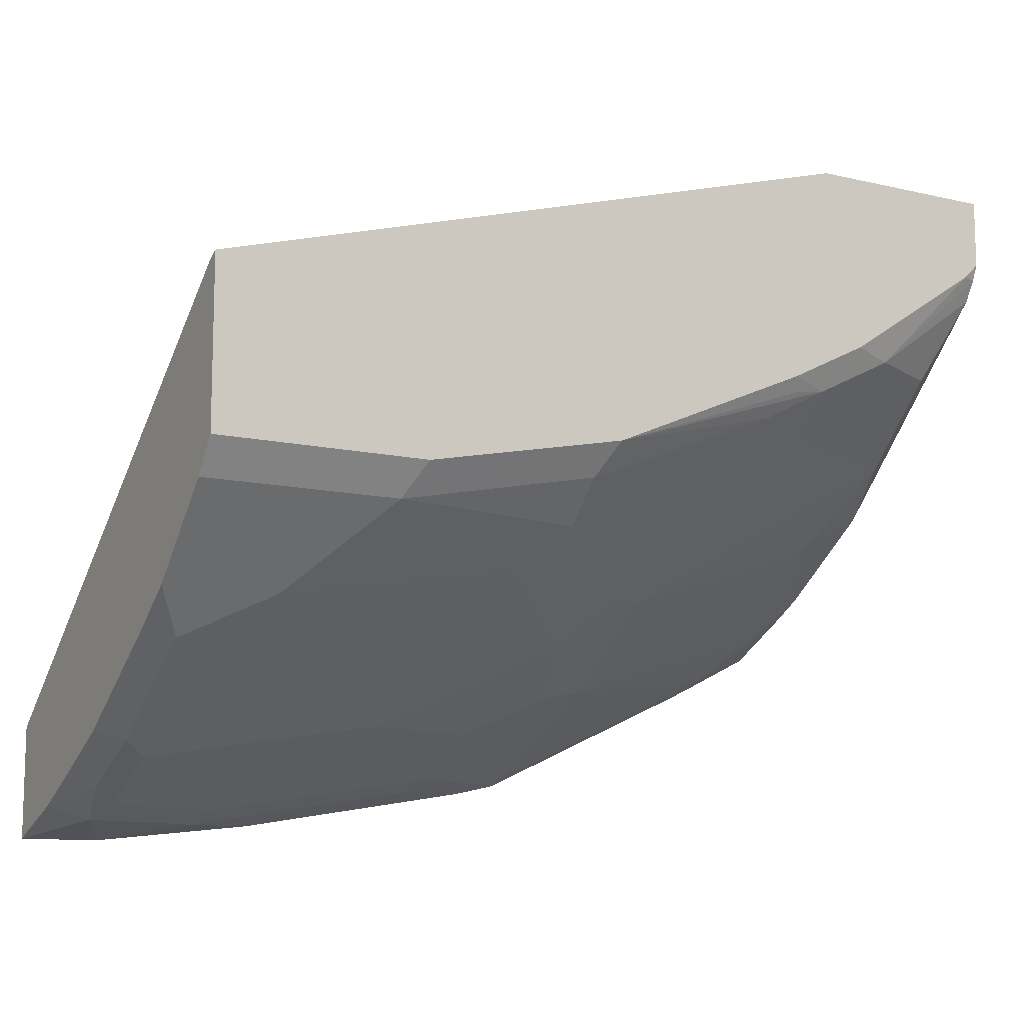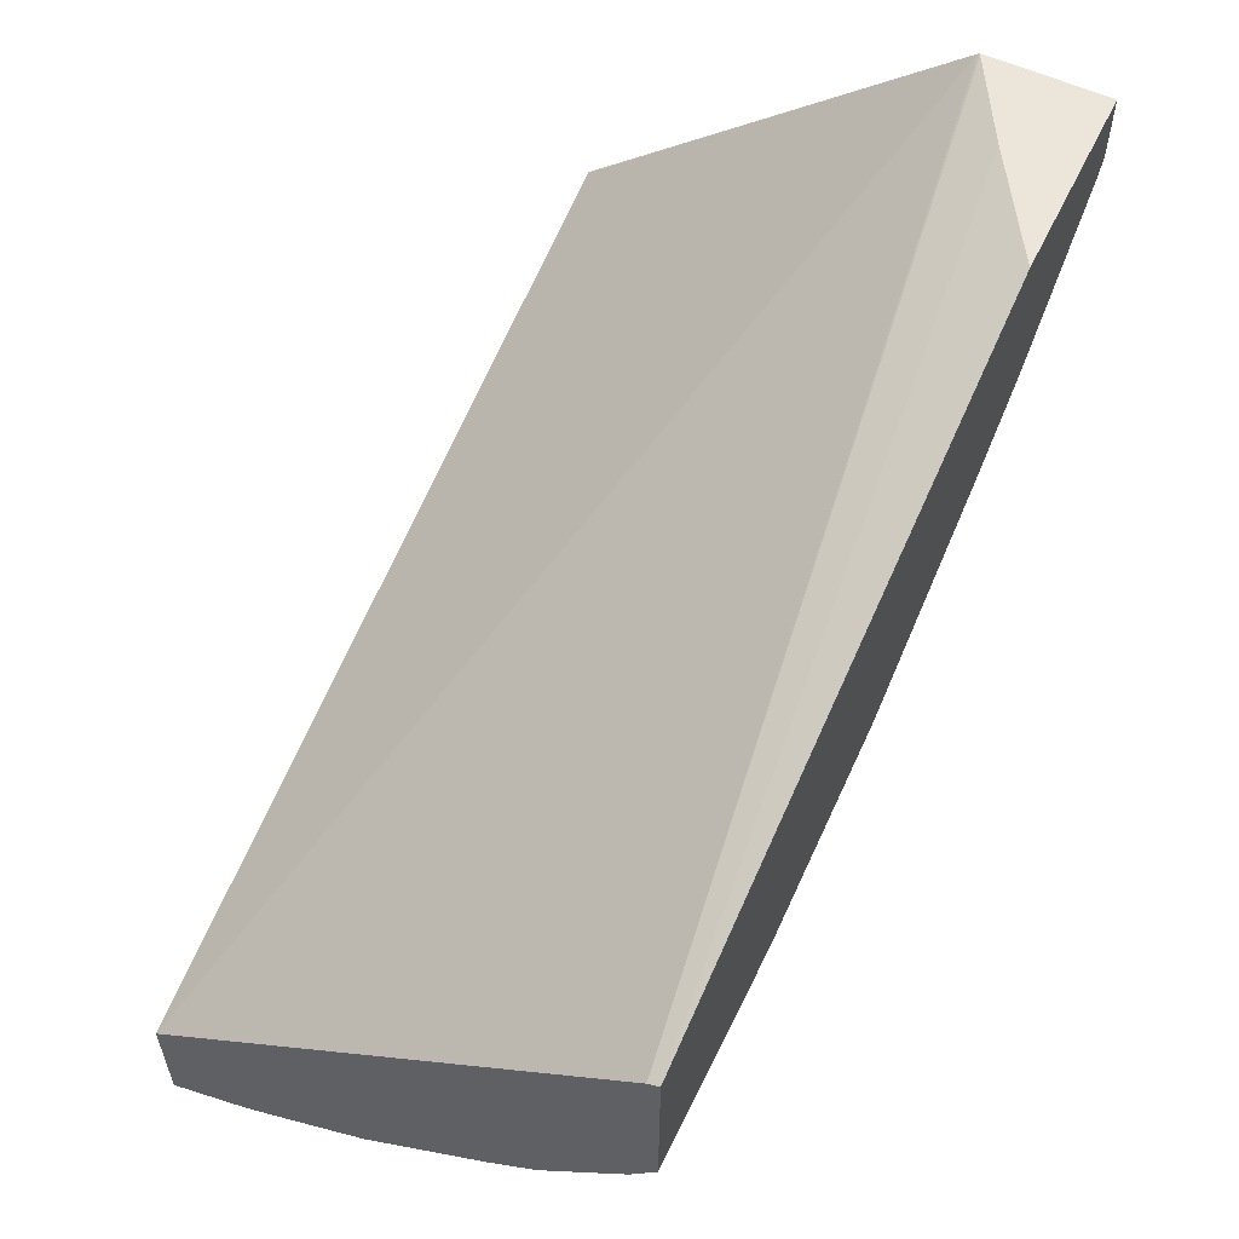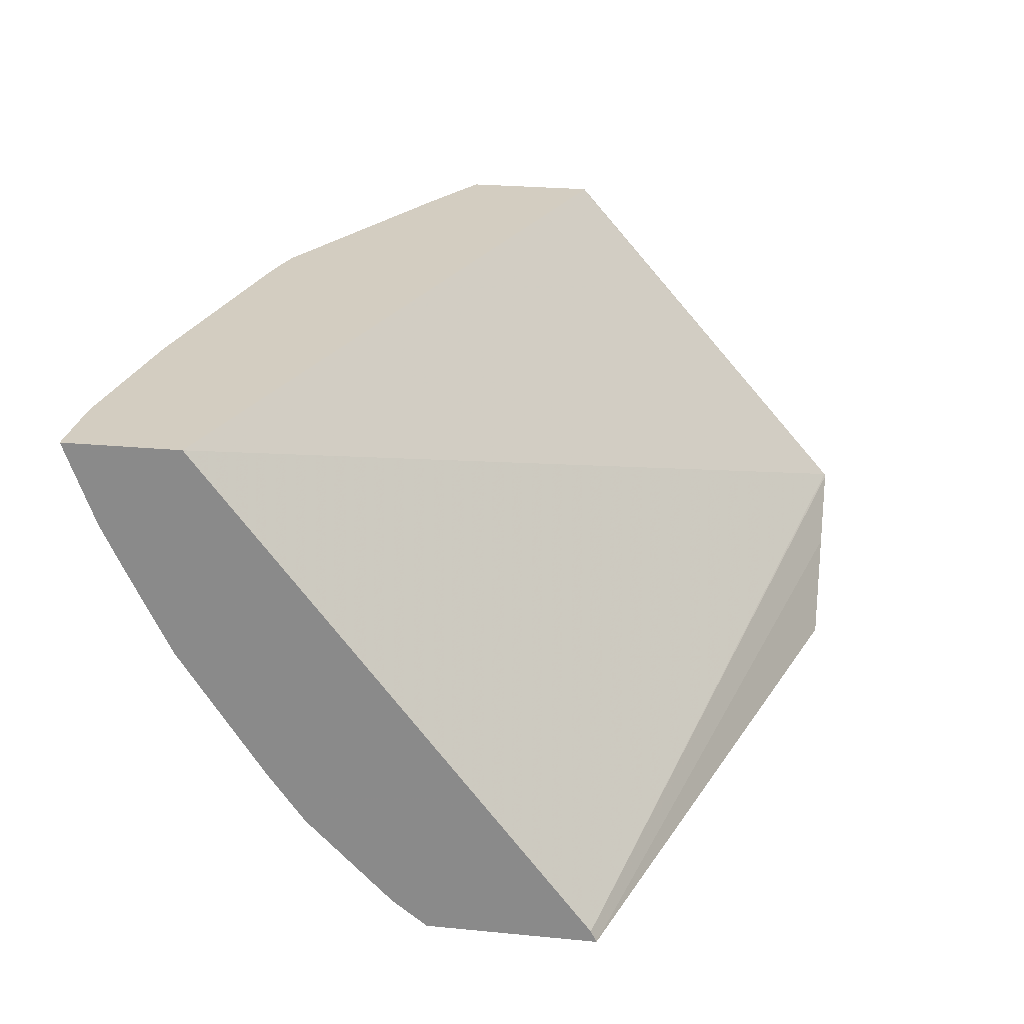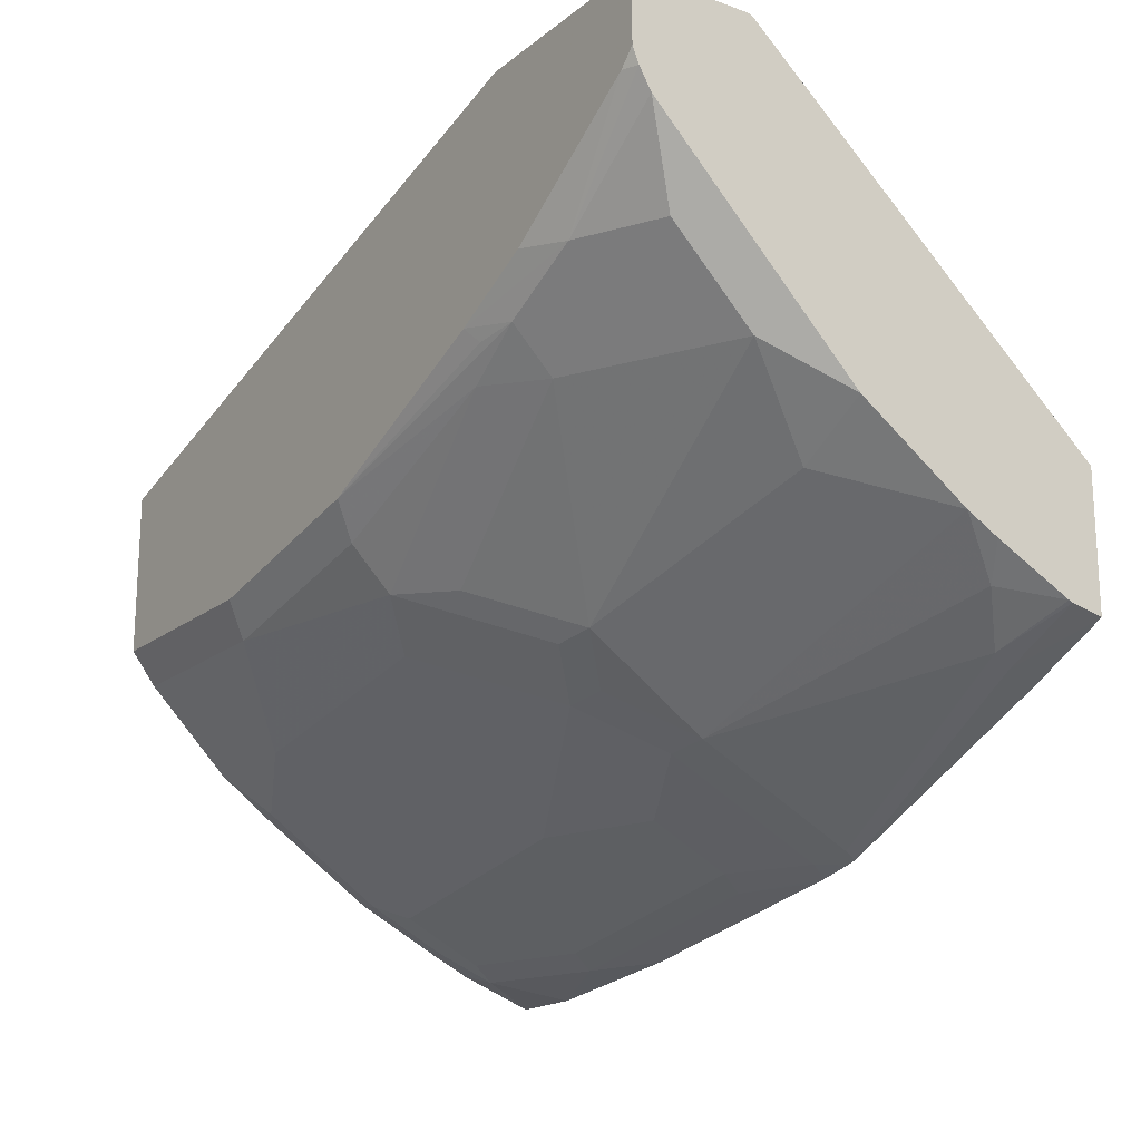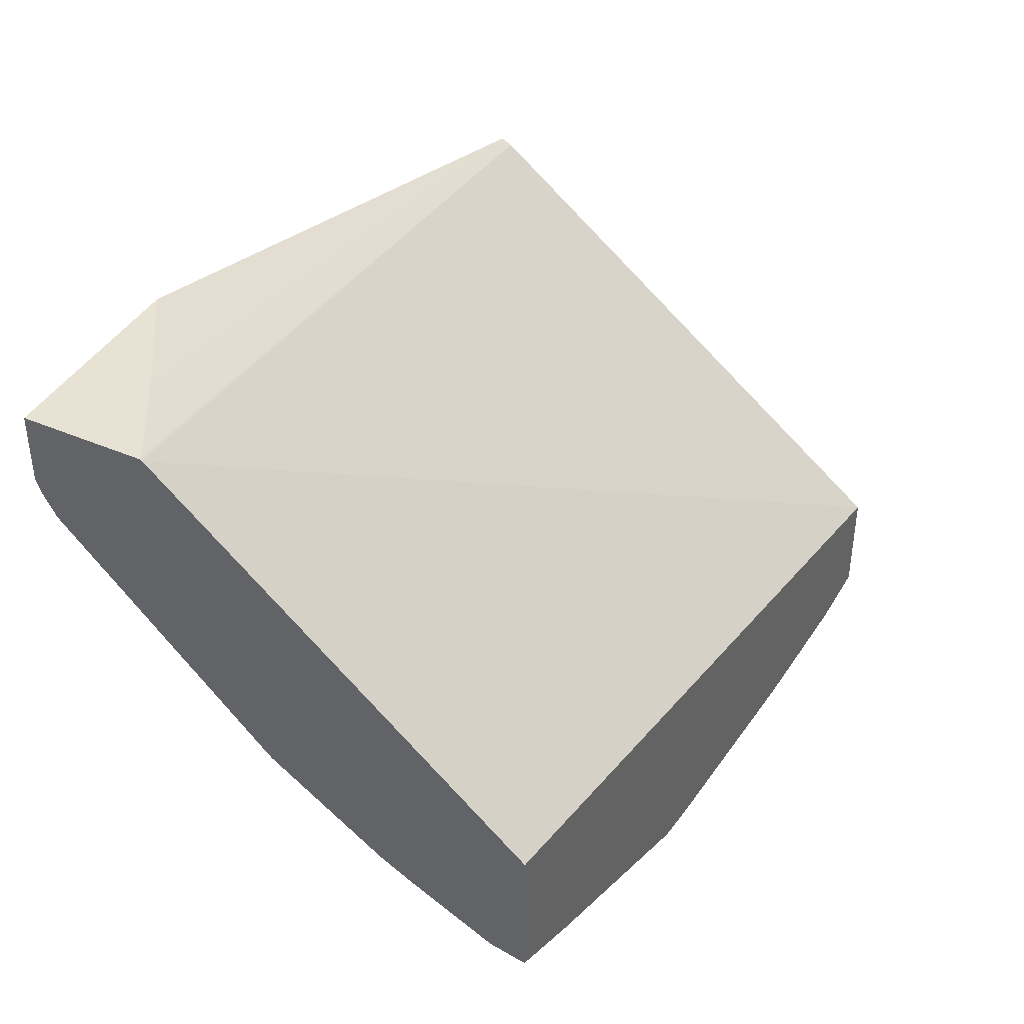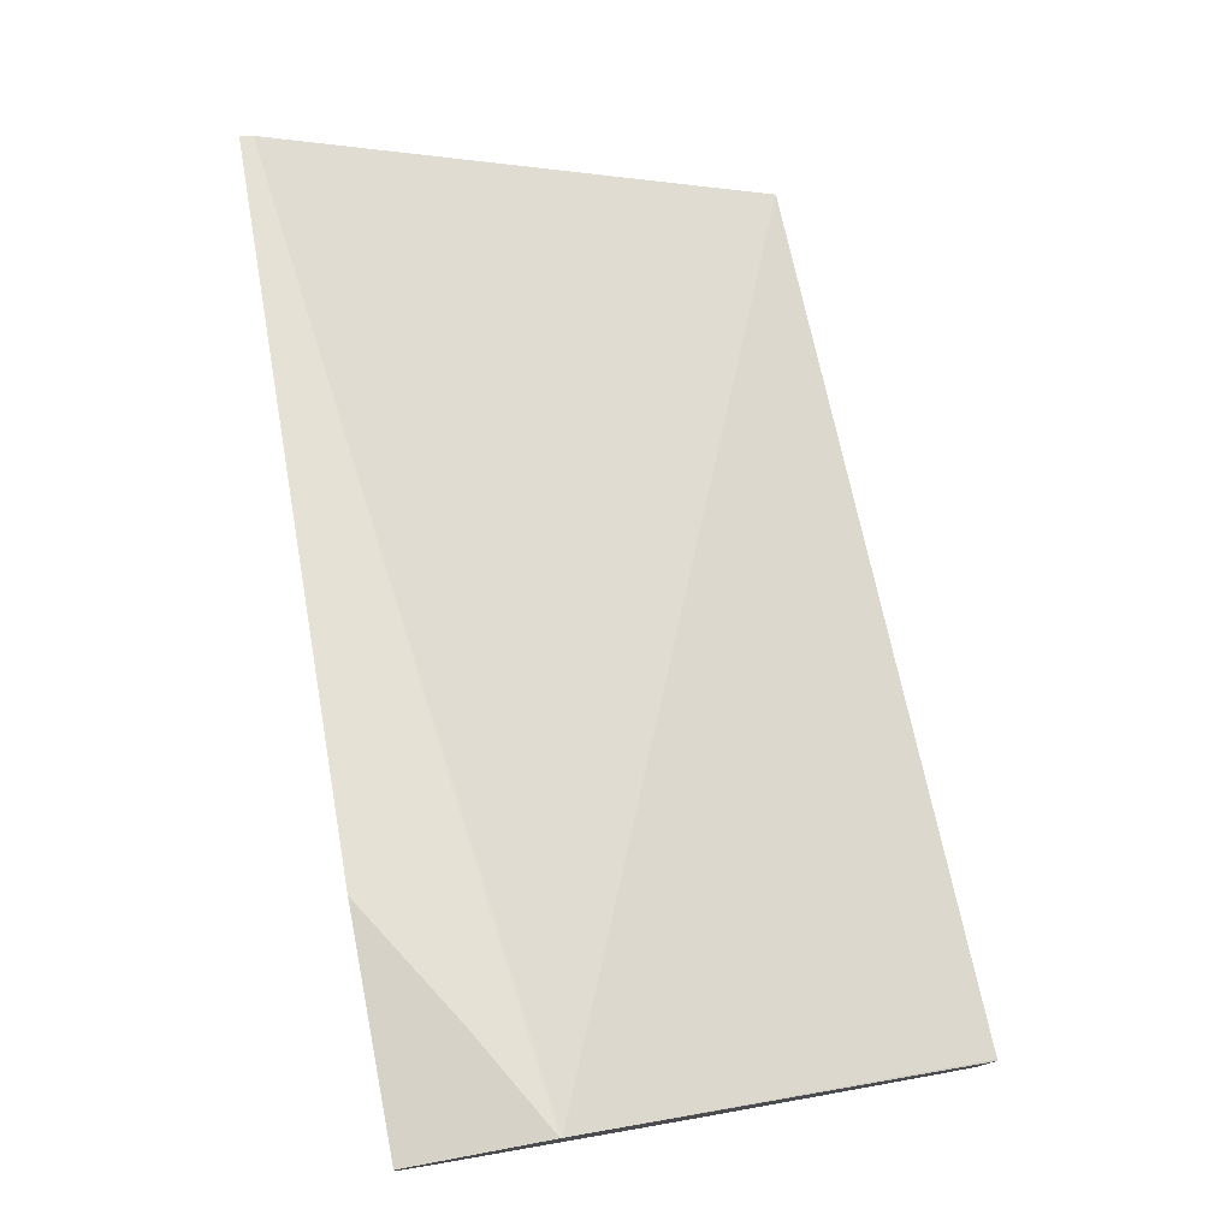
<metadata>
{"format":"obj","ext":"obj","renderer":"f3d","projection":"perspective","resolution":1024,"background":"white","views":[{"elev":-11.0,"azim":-29.6,"up":"+Z"},{"elev":57.1,"azim":-64.3,"up":"+Z"},{"elev":24.8,"azim":-81.0,"up":"+Y"},{"elev":-18.3,"azim":55.3,"up":"+Z"},{"elev":40.6,"azim":117.8,"up":"+Z"},{"elev":78.3,"azim":79.4,"up":"+Z"}]}
</metadata>
<code>
v -0.001728 0.1869 -0.8073
v 0.01905 0.1523 -0.7996
v -0.001728 0.1505 -0.7939
v -0.001728 0.1869 -0.755
v 0.0346 0.1869 -0.8073
v 0.02539 0.1396 -0.7932
v 0.01905 0.1142 -0.7805
v 0.01271 0.1269 -0.7869
v 0.07615 0.1713 -0.7996
v 0.08253 0.1586 -0.7932
v -0.001728 0.1298 -0.784
v -0.001728 -0.03172 -0.5838
v 0.4002 0.01937 -0.4947
v 0.3995 0.1869 -0.6408
v 0.1112 0.1869 -0.7987
v 0.02539 0.1015 -0.7742
v 0.01271 0.08884 -0.7678
v 0.1904 0.1713 -0.7805
v 0.08253 0.1206 -0.7742
v 0.1967 0.1586 -0.7742
v -0.001728 0.09173 -0.765
v -0.001728 -0.03693 -0.5813
v 0.3994 0.01826 -0.4942
v 0.4002 0.01904 -0.4945
v 0.4002 0.1869 -0.6408
v 0.2254 0.1869 -0.7796
v 0.1396 0.1015 -0.7551
v 0.06348 0.08249 -0.7551
v 0.01271 0.03175 -0.7298
v 0.2302 0.1869 -0.7788
v 0.2348 0.1777 -0.7742
v 0.1967 0.1206 -0.7551
v -0.001728 0.03464 -0.7269
v -0.001728 -0.03693 -0.6574
v 0.3085 -0.03693 -0.4942
v 0.3591 -0.005142 -0.4942
v 0.4002 0.01843 -0.4942
v 0.4002 0.1869 -0.7017
v 0.1777 0.08249 -0.7361
v 0.06348 0.0254 -0.7171
v 0.165 0.01271 -0.6917
v -0.001728 0.01271 -0.7107
v 0.05077 0.01271 -0.7107
v 0.2457 0.1869 -0.7753
v 0.2507 0.1869 -0.774
v 0.2522 0.1809 -0.771
v 0.2348 0.1015 -0.7361
v -0.001728 -0.02536 -0.6727
v 0.09634 -0.03693 -0.6574
v 0.4002 -0.03693 -0.4942
v 0.4002 0.1865 -0.7034
v 0.4002 0.1869 -0.7035
v 0.2157 0.06347 -0.7171
v 0.1777 0.0254 -0.698
v 0.1841 -0.006325 -0.6727
v 0.08886 -0.02536 -0.6727
v 0.3621 0.1869 -0.7225
v 0.3641 0.1713 -0.7187
v 0.3665 0.1618 -0.7139
v 0.2522 0.1047 -0.7329
v 0.1915 -0.03693 -0.6384
v 0.4002 -0.03693 -0.5259
v 0.4002 0.1713 -0.7004
v 0.2332 0.06665 -0.7139
v 0.2348 0.04443 -0.698
v 0.1967 0.006359 -0.679
v 0.1841 -0.02536 -0.6536
v 0.2142 0.009536 -0.6758
v 0.3093 -0.009502 -0.6187
v 0.2792 -0.02536 -0.6156
v 0.4002 0.1694 -0.6996
v 0.3855 0.1428 -0.6949
v 0.2522 0.04761 -0.6949
v 0.4002 0.118 -0.673
v 0.3665 0.06665 -0.6568
v 0.3093 -0.02854 -0.5997
v 0.2919 -0.03172 -0.6029
v 0.2878 -0.03693 -0.5969
v 0.4002 -0.03406 -0.5331
v 0.3931 -0.03693 -0.5331
v 0.3474 0.009536 -0.6187
v 0.4002 0.1332 -0.6813
v 0.3855 0.02857 -0.6187
v 0.4002 0.06665 -0.6378
v 0.3474 -0.02854 -0.5807
v 0.3259 -0.03693 -0.5779
v 0.4002 -0.02854 -0.5426
v 0.3577 -0.03693 -0.5567
v 0.4002 0.05808 -0.6292
v 0.3855 -0.009502 -0.5807
v 0.3422 -0.03693 -0.567
v 0.4002 -0.01807 -0.5531
f 41 55 56
f 41 56 43
f 45 57 58
f 53 65 66
f 41 54 66
f 45 58 59
f 40 41 43
f 41 66 55
f 45 59 46
f 53 64 73
f 47 60 64
f 47 64 53
f 49 56 61
f 51 63 52
f 52 63 58
f 52 58 57
f 53 73 65
f 39 47 53
f 46 59 60
f 39 54 41
f 27 47 39
f 38 51 52
f 53 66 54
f 23 35 50
f 23 50 37
f 27 32 47
f 27 39 28
f 28 39 41
f 28 41 40
f 29 42 33
f 29 40 43
f 29 43 56
f 29 56 48
f 29 48 42
f 30 44 31
f 31 44 45
f 31 45 46
f 31 46 60
f 31 60 47
f 34 48 56
f 34 56 49
f 39 53 54
f 55 67 56
f 81 83 90
f 55 68 69
f 71 82 72
f 72 82 74
f 73 75 83
f 73 83 81
f 74 84 75
f 75 84 83
f 76 78 77
f 76 85 78
f 78 85 86
f 79 80 85
f 79 85 87
f 80 88 85
f 23 36 35
f 81 90 85
f 83 84 89
f 83 89 92
f 83 92 90
f 85 90 87
f 85 88 91
f 69 85 76
f 55 66 68
f 69 81 85
f 69 76 70
f 55 69 70
f 55 70 67
f 56 67 61
f 58 63 59
f 59 63 71
f 59 71 72
f 59 72 60
f 60 73 64
f 60 72 74
f 60 74 75
f 60 75 73
f 61 67 70
f 61 70 76
f 61 76 77
f 61 77 78
f 62 80 79
f 65 73 68
f 65 68 66
f 68 73 69
f 69 73 81
f 23 37 24
f 13 62 79
f 22 35 36
f 2 6 16
f 2 16 7
f 2 7 17
f 2 17 8
f 2 8 3
f 2 5 9
f 2 9 10
f 2 10 6
f 1 5 2
f 3 8 11
f 4 13 14
f 5 15 9
f 6 10 19
f 6 19 16
f 7 16 17
f 8 17 21
f 8 21 11
f 9 15 18
f 4 12 13
f 1 15 5
f 1 26 15
f 1 30 26
f 85 91 86
f 1 2 3
f 1 3 11
f 1 11 21
f 1 21 33
f 1 33 42
f 1 42 48
f 1 48 34
f 1 34 22
f 1 22 12
f 1 12 4
f 1 4 14
f 1 14 25
f 1 25 38
f 1 38 52
f 1 52 57
f 1 57 45
f 1 45 44
f 1 44 30
f 9 18 10
f 10 18 20
f 10 20 32
f 10 32 27
f 17 28 40
f 17 40 29
f 17 29 21
f 18 26 30
f 18 30 31
f 18 31 20
f 20 31 47
f 20 47 32
f 21 29 33
f 22 34 49
f 22 49 61
f 22 61 78
f 22 78 86
f 22 86 91
f 22 91 88
f 22 88 80
f 22 80 62
f 22 62 50
f 22 50 35
f 16 28 17
f 22 36 23
f 16 27 28
f 15 26 18
f 10 27 19
f 12 22 23
f 12 23 13
f 13 23 24
f 13 24 37
f 13 37 50
f 13 50 62
f 13 79 87
f 13 87 92
f 13 92 89
f 13 89 84
f 13 84 74
f 13 74 82
f 13 82 71
f 13 71 63
f 13 63 51
f 13 51 38
f 13 38 25
f 13 25 14
f 16 19 27
f 87 90 92

</code>
